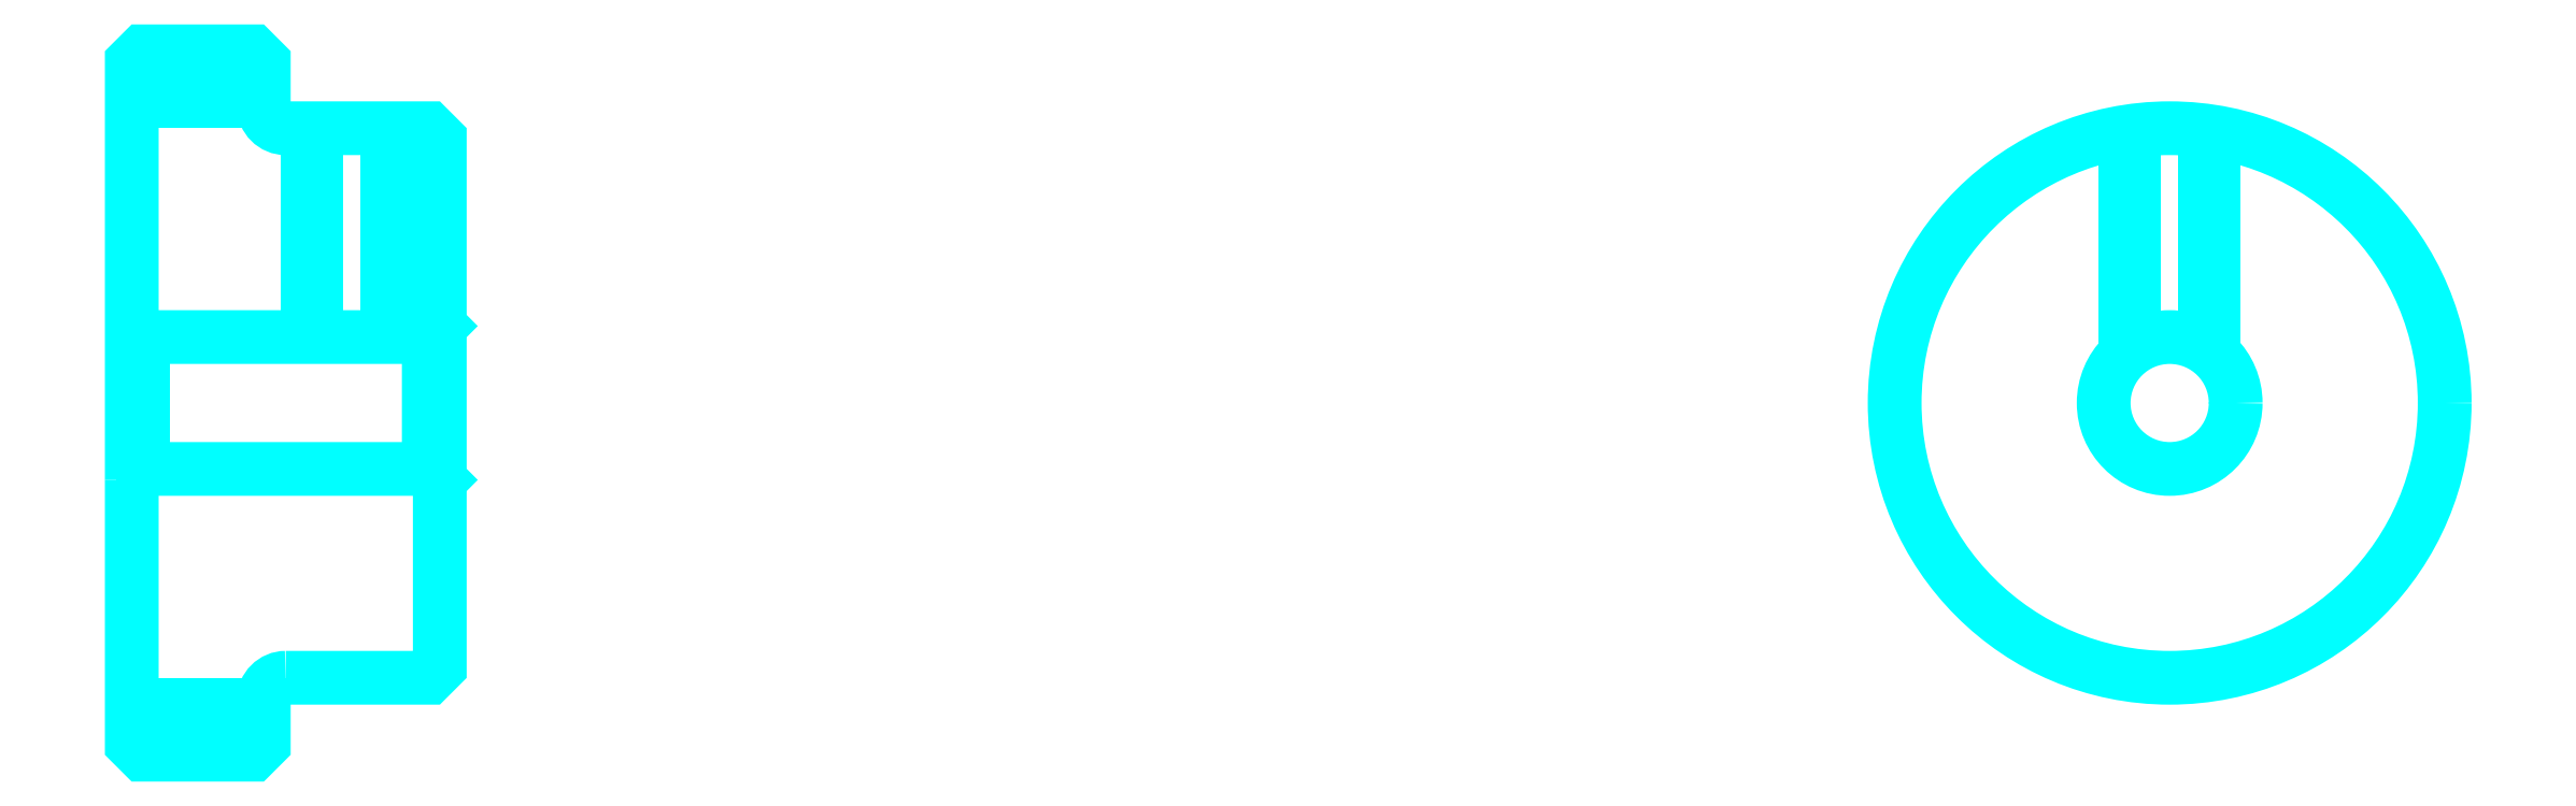
<metadata>
{"format":"dxf","ext":"dxf","renderer":"ezdxf+matplotlib","layout":"modelspace","background":"white","min_lineweight":24,"dpi":150}
</metadata>
<code>
0
SECTION
2
ENTITIES
0
LINE
8
0
10
68.67
20
82.85
30
0
11
74.67
21
82.85
31
0
0
LINE
8
0
10
68.67
20
55.35
30
0
11
74.67
21
55.35
31
0
0
LINE
8
0
10
82.17
20
66.1
30
0
11
82.67
21
65.6
31
0
0
LINE
8
0
10
82.17
20
72.1
30
0
11
82.67
21
72.6
31
0
0
LINE
8
0
10
69.17
20
72.1
30
0
11
69.17
21
66.1
31
0
0
POLYLINE
8
0
66
1
10
0
20
0
30
0
70
2
0
VERTEX
8
0
10
68.67
20
65.6
30
0
70
0
0
VERTEX
8
0
10
69.17
20
66.1
30
0
70
0
0
VERTEX
8
0
10
82.17
20
66.1
30
0
70
0
0
VERTEX
8
0
10
82.17
20
72.1
30
0
70
0
0
VERTEX
8
0
10
69.17
20
72.1
30
0
70
0
0
VERTEX
8
0
10
68.67
20
72.6
30
0
70
0
0
SEQEND
8
0
0
ARC
8
0
10
75.67
20
82.6
30
0
40
1
50
180
51
270
0
ARC
8
0
10
75.67
20
55.6
30
0
40
1
50
90
51
180
0
POLYLINE
8
0
66
1
10
0
20
0
30
0
70
2
0
VERTEX
8
0
10
80.67
20
81.6
30
0
70
0
0
VERTEX
8
0
10
80.67
20
72.1
30
0
70
0
0
SEQEND
8
0
0
POLYLINE
8
0
66
1
10
0
20
0
30
0
70
2
0
VERTEX
8
0
10
76.67
20
81.6
30
0
70
0
0
VERTEX
8
0
10
76.67
20
72.1
30
0
70
0
0
SEQEND
8
0
0
POLYLINE
8
0
66
1
10
0
20
0
30
0
70
2
0
VERTEX
8
0
10
80.29
20
81.6
30
0
70
0
0
VERTEX
8
0
10
80.29
20
72.1
30
0
70
0
0
SEQEND
8
0
0
POLYLINE
8
0
66
1
10
0
20
0
30
0
70
2
0
VERTEX
8
0
10
77.05
20
81.6
30
0
70
0
0
VERTEX
8
0
10
77.05
20
72.1
30
0
70
0
0
SEQEND
8
0
0
POLYLINE
8
0
66
1
10
0
20
0
30
0
70
2
0
VERTEX
8
0
10
159.3
20
71.33
30
0
70
0
0
VERTEX
8
0
10
159.3
20
81.44
30
0
70
0
0
SEQEND
8
0
0
POLYLINE
8
0
66
1
10
0
20
0
30
0
70
2
0
VERTEX
8
0
10
163.3
20
71.33
30
0
70
0
0
VERTEX
8
0
10
163.3
20
81.44
30
0
70
0
0
SEQEND
8
0
0
POLYLINE
8
0
66
1
10
0
20
0
30
0
70
2
0
VERTEX
8
0
10
159.7
20
71.62
30
0
70
0
0
VERTEX
8
0
10
159.7
20
81.49
30
0
70
0
0
SEQEND
8
0
0
POLYLINE
8
0
66
1
10
0
20
0
30
0
70
2
0
VERTEX
8
0
10
162.9
20
71.62
30
0
70
0
0
VERTEX
8
0
10
162.9
20
81.49
30
0
70
0
0
SEQEND
8
0
0
POLYLINE
8
0
66
1
10
0
20
0
30
0
70
2
0
VERTEX
8
0
10
68.67
20
65.6
30
0
70
0
0
VERTEX
8
0
10
68.67
20
53.6
30
0
70
0
0
VERTEX
8
0
10
69.17
20
53.1
30
0
70
0
0
VERTEX
8
0
10
74.17
20
53.1
30
0
70
0
0
VERTEX
8
0
10
74.67
20
53.6
30
0
70
0
0
VERTEX
8
0
10
74.67
20
55.6
30
0
70
0
0
SEQEND
8
0
0
POLYLINE
8
0
66
1
10
0
20
0
30
0
70
2
0
VERTEX
8
0
10
75.67
20
56.6
30
0
70
0
0
VERTEX
8
0
10
82.17
20
56.6
30
0
70
0
0
VERTEX
8
0
10
82.67
20
57.1
30
0
70
0
0
VERTEX
8
0
10
82.67
20
81.1
30
0
70
0
0
VERTEX
8
0
10
82.17
20
81.6
30
0
70
0
0
VERTEX
8
0
10
75.67
20
81.6
30
0
70
0
0
SEQEND
8
0
0
POLYLINE
8
0
66
1
10
0
20
0
30
0
70
2
0
VERTEX
8
0
10
74.67
20
82.6
30
0
70
0
0
VERTEX
8
0
10
74.67
20
84.6
30
0
70
0
0
VERTEX
8
0
10
74.17
20
85.1
30
0
70
0
0
VERTEX
8
0
10
69.17
20
85.1
30
0
70
0
0
VERTEX
8
0
10
68.67
20
84.6
30
0
70
0
0
VERTEX
8
0
10
68.67
20
65.6
30
0
70
0
0
SEQEND
8
0
0
CIRCLE
8
0
10
161.3
20
69.1
30
0
40
3
0
CIRCLE
8
0
10
161.3
20
69.1
30
0
40
12.5
0
ENDSEC
0
EOF

</code>
